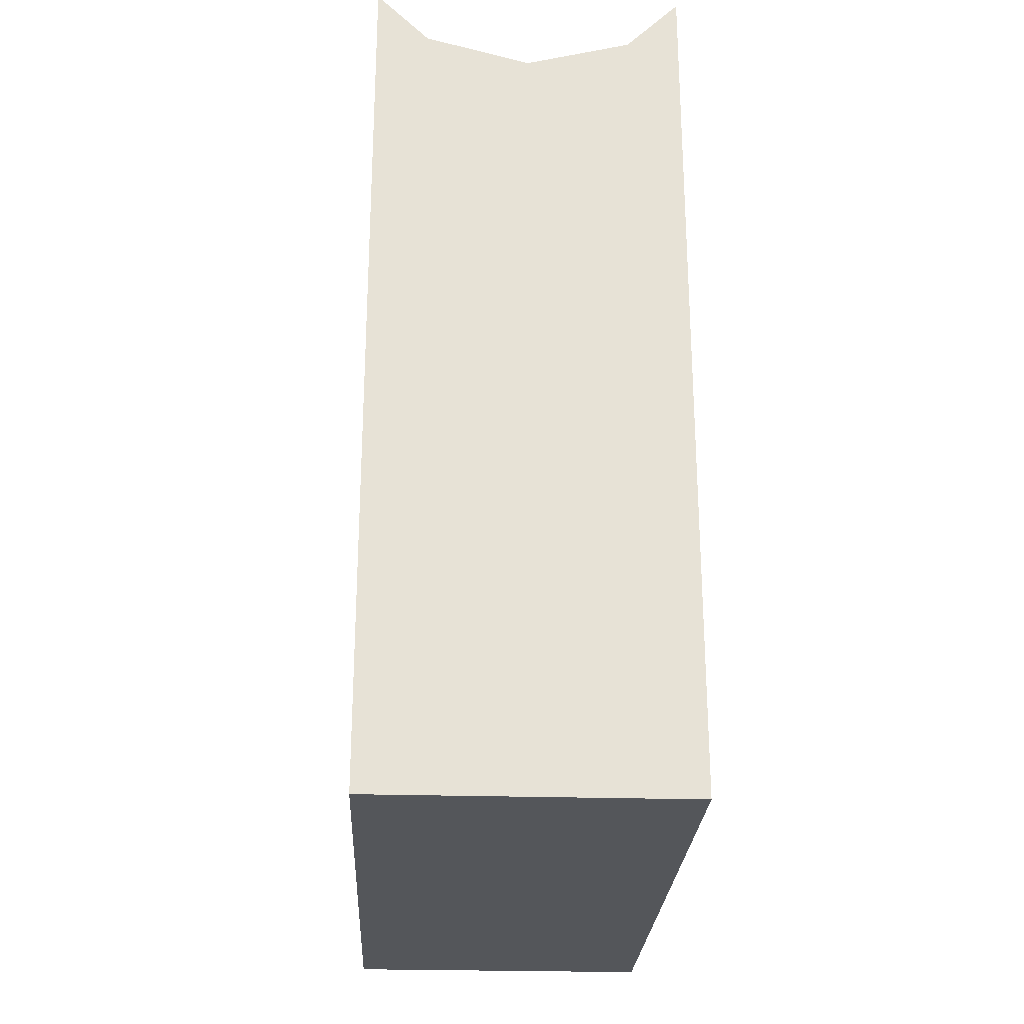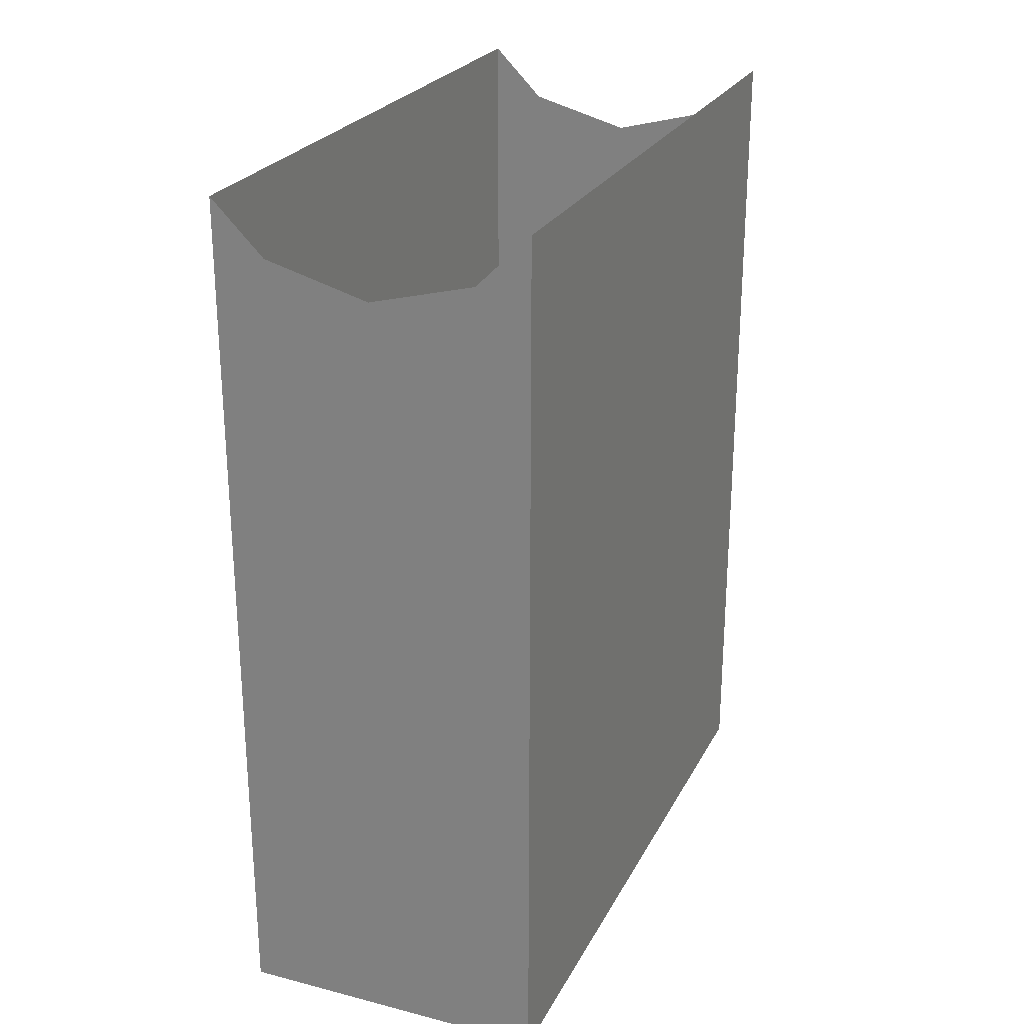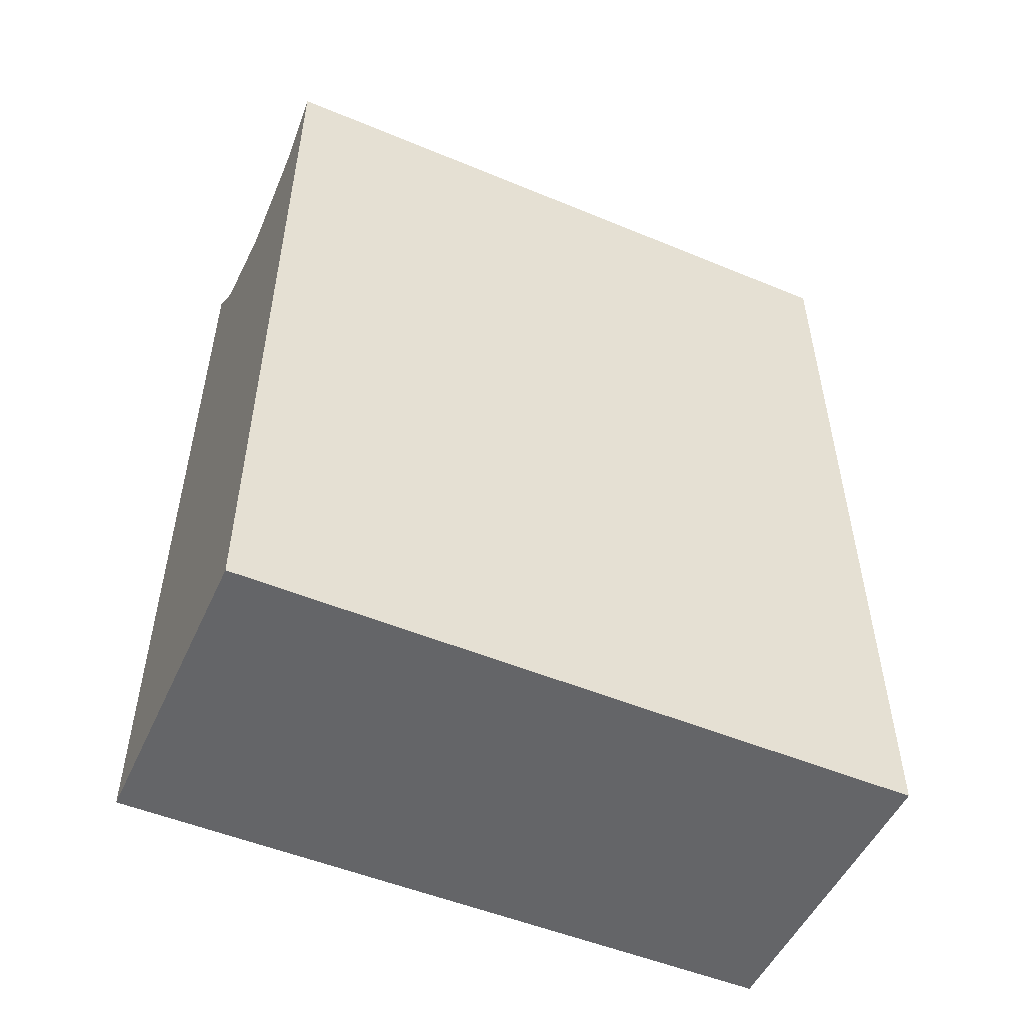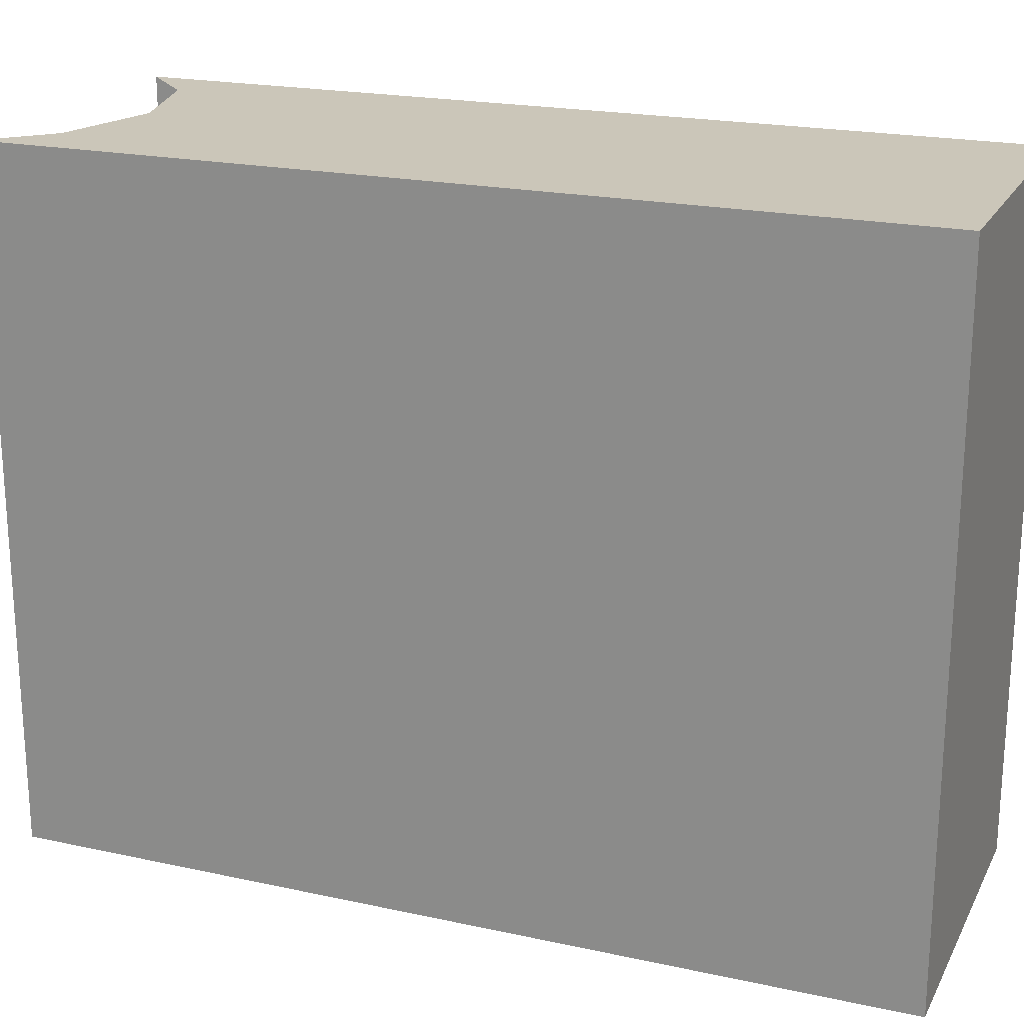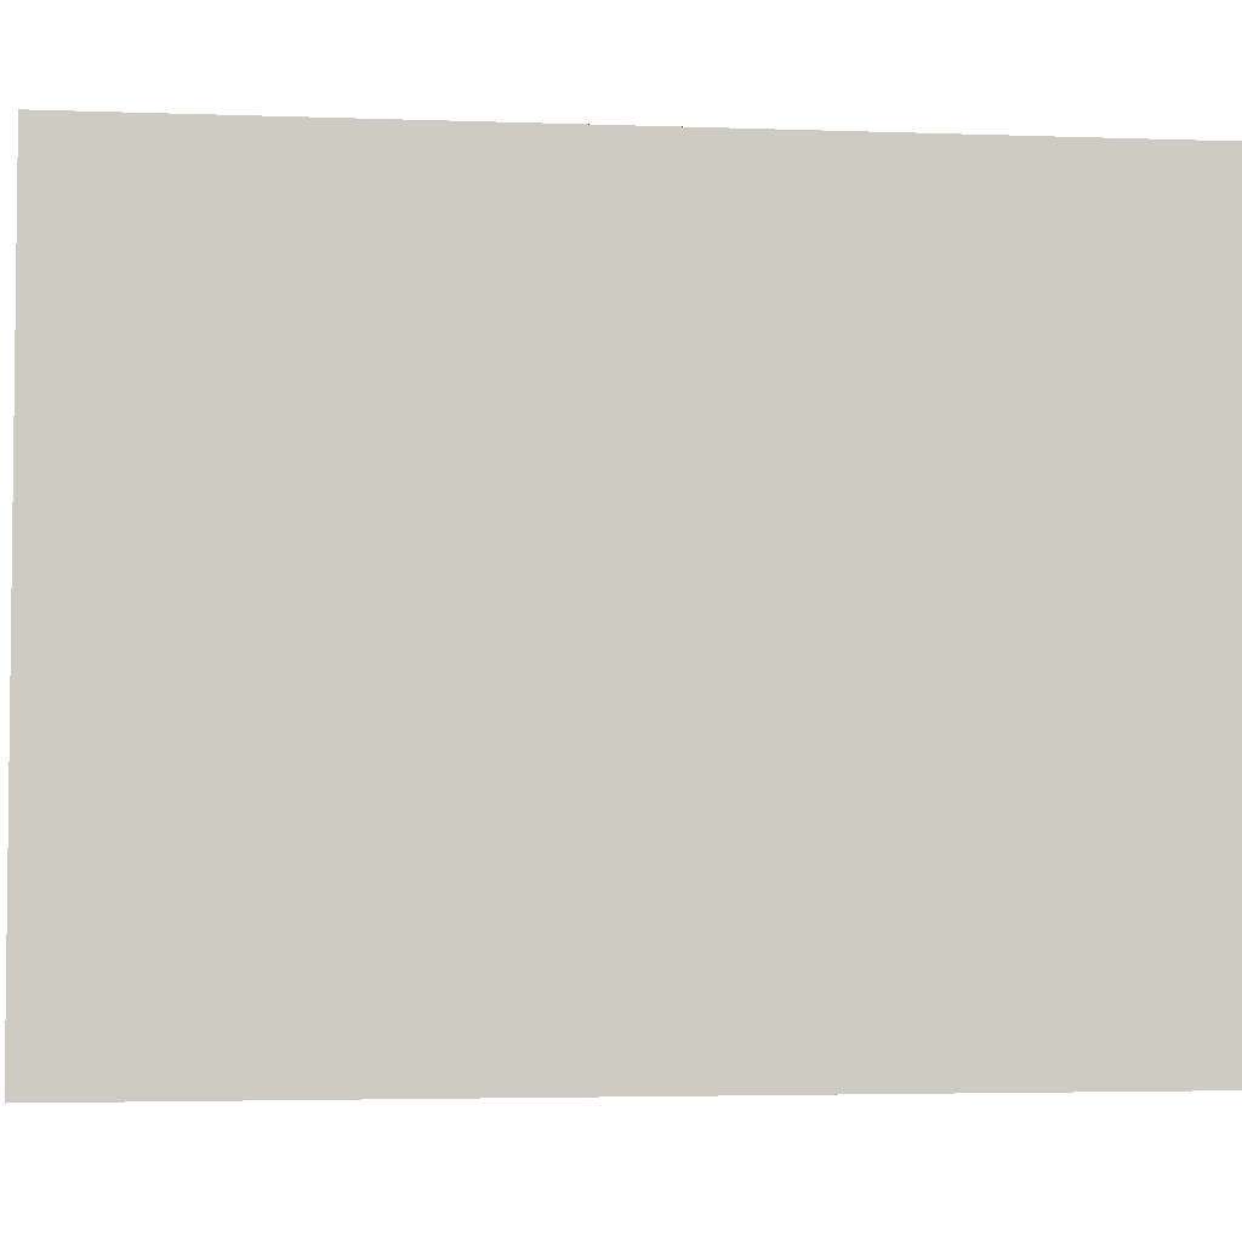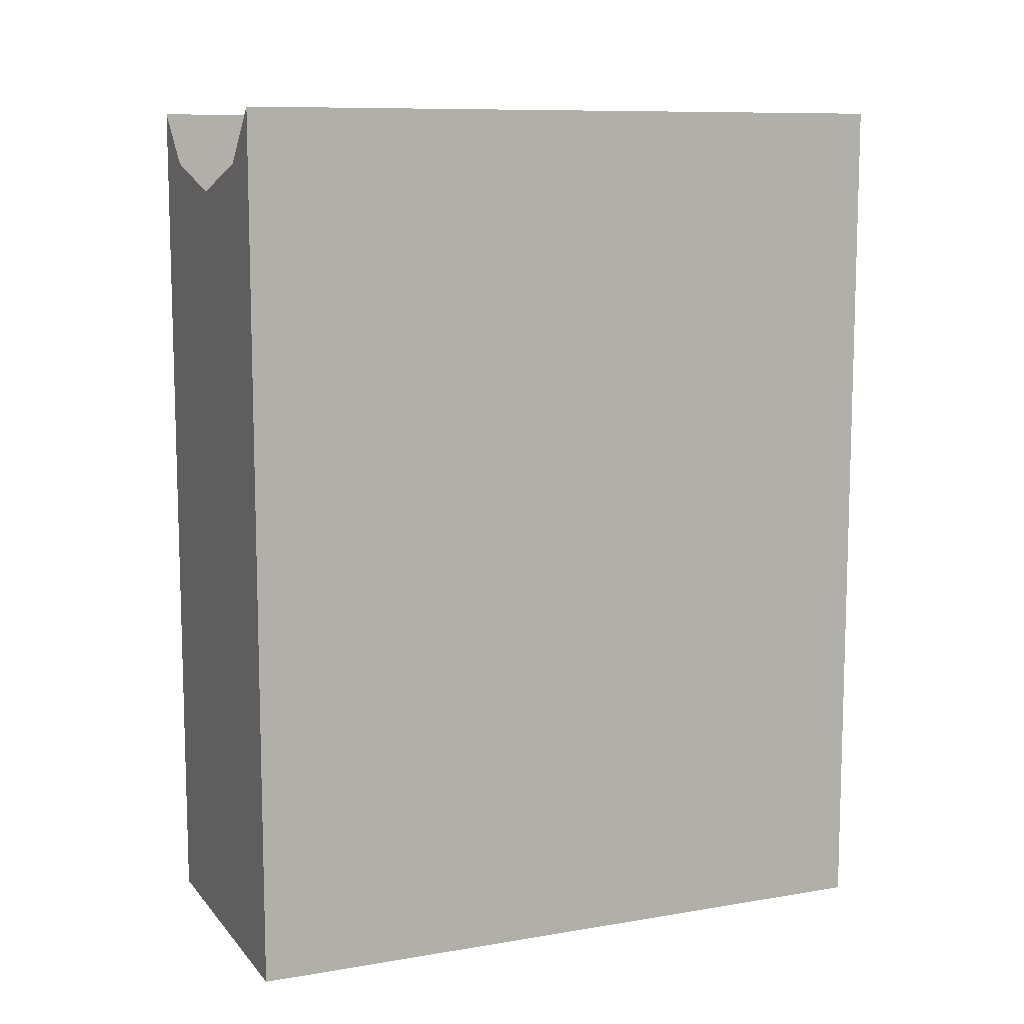
<metadata>
{"format":"obj","ext":"obj","renderer":"f3d","projection":"perspective","resolution":1024,"background":"white","views":[{"elev":-25.5,"azim":177.2,"up":"+Z"},{"elev":25.1,"azim":-157.7,"up":"+Z"},{"elev":-51.5,"azim":65.8,"up":"+Z"},{"elev":20.8,"azim":111.4,"up":"+Y"},{"elev":-3.9,"azim":83.7,"up":"+Y"},{"elev":9.9,"azim":-113.3,"up":"+Z"}]}
</metadata>
<code>
o _3035_B1/_3035_B/mesh31/mesh31-geometry#mesh31-geometry
v -0.05036 -0.1769 0.404
v -0.05036 -0.1419 0.3592
v -0.05036 -0.1769 0.3592
v -0.05036 -0.1419 0.404
v -0.03414 -0.1769 0.3592
v -0.04764 -0.1769 0.4013
v -0.04764 -0.1419 0.4013
v -0.03414 -0.1419 0.3592
v -0.03686 -0.1769 0.4013
v -0.04225 -0.1769 0.3999
v -0.04225 -0.1419 0.3999
v -0.03686 -0.1419 0.4013
v -0.03414 -0.1419 0.404
v -0.03414 -0.1769 0.404
f 1 2 3
f 2 1 4
f 2 5 3
f 3 6 1
f 7 2 4
f 5 2 8
f 5 9 3
f 3 10 6
f 11 2 7
f 12 8 2
f 13 5 8
f 9 5 14
f 3 9 10
f 12 2 11
f 8 12 13
f 5 13 14
f 3 2 1
f 4 1 2
f 3 5 2
f 1 6 3
f 4 2 7
f 8 2 5
f 3 9 5
f 6 10 3
f 7 2 11
f 2 8 12
f 8 5 13
f 14 5 9
f 10 9 3
f 11 2 12
f 13 12 8
f 14 13 5

</code>
